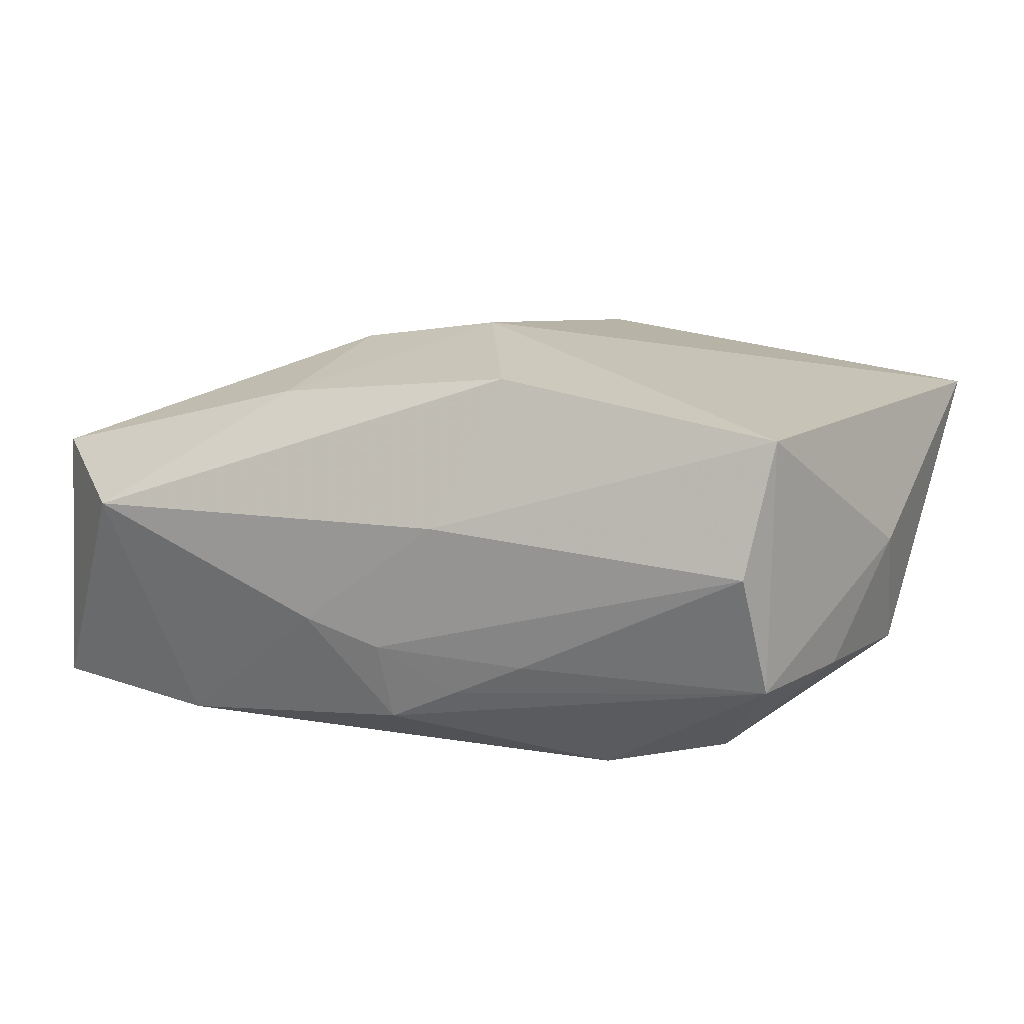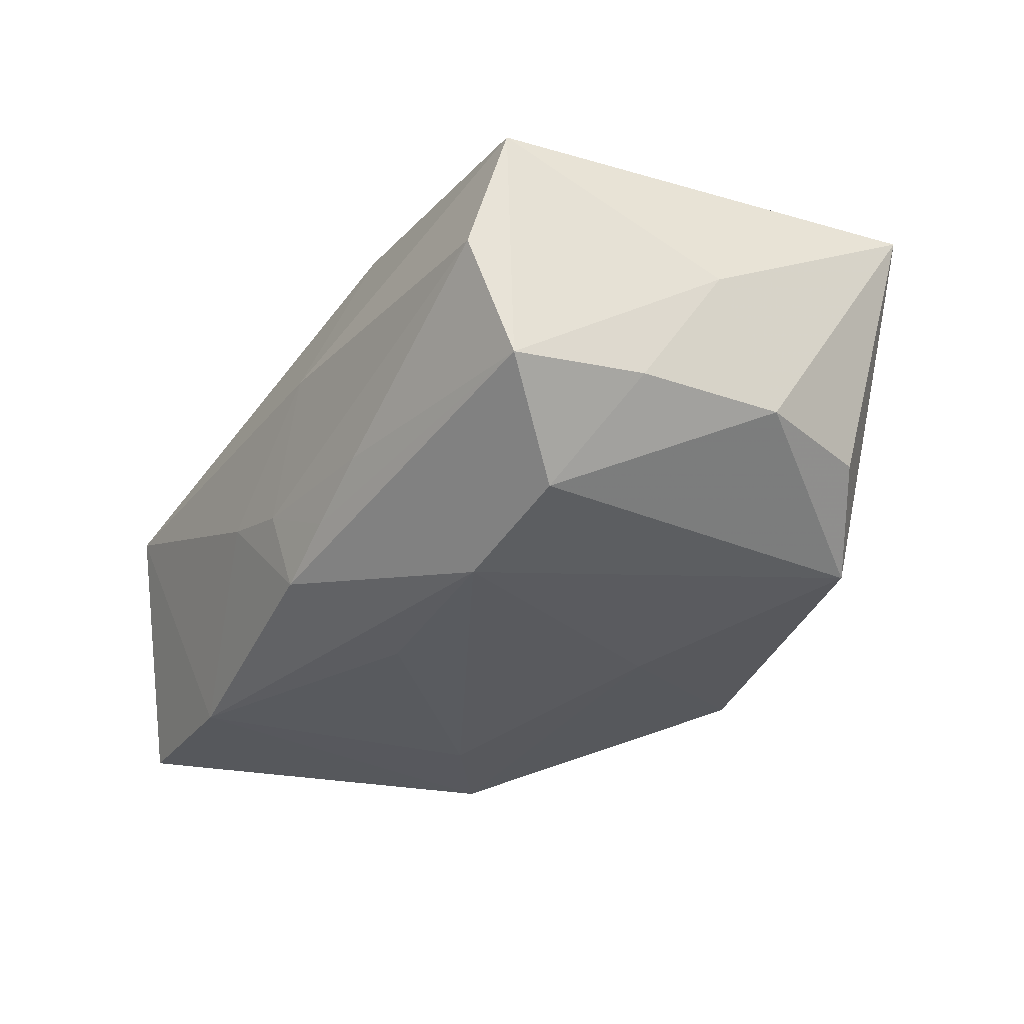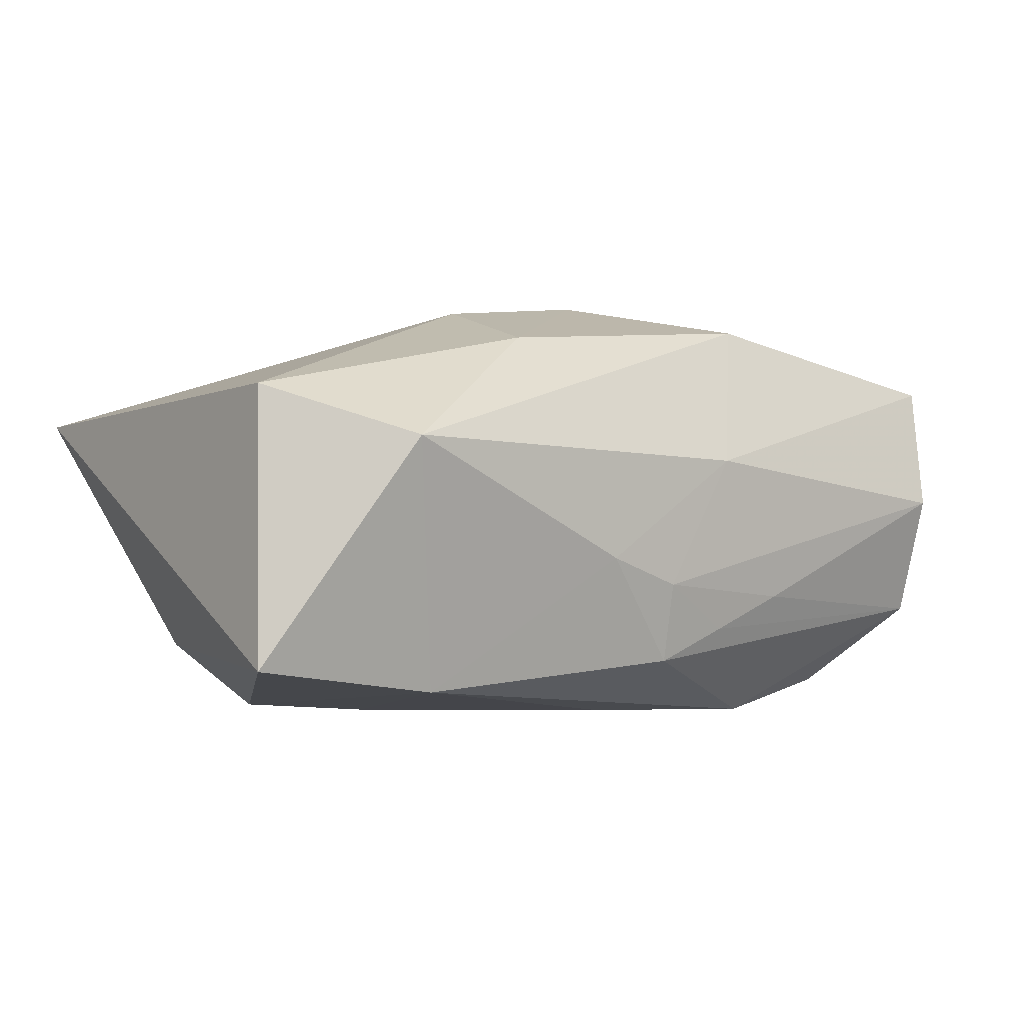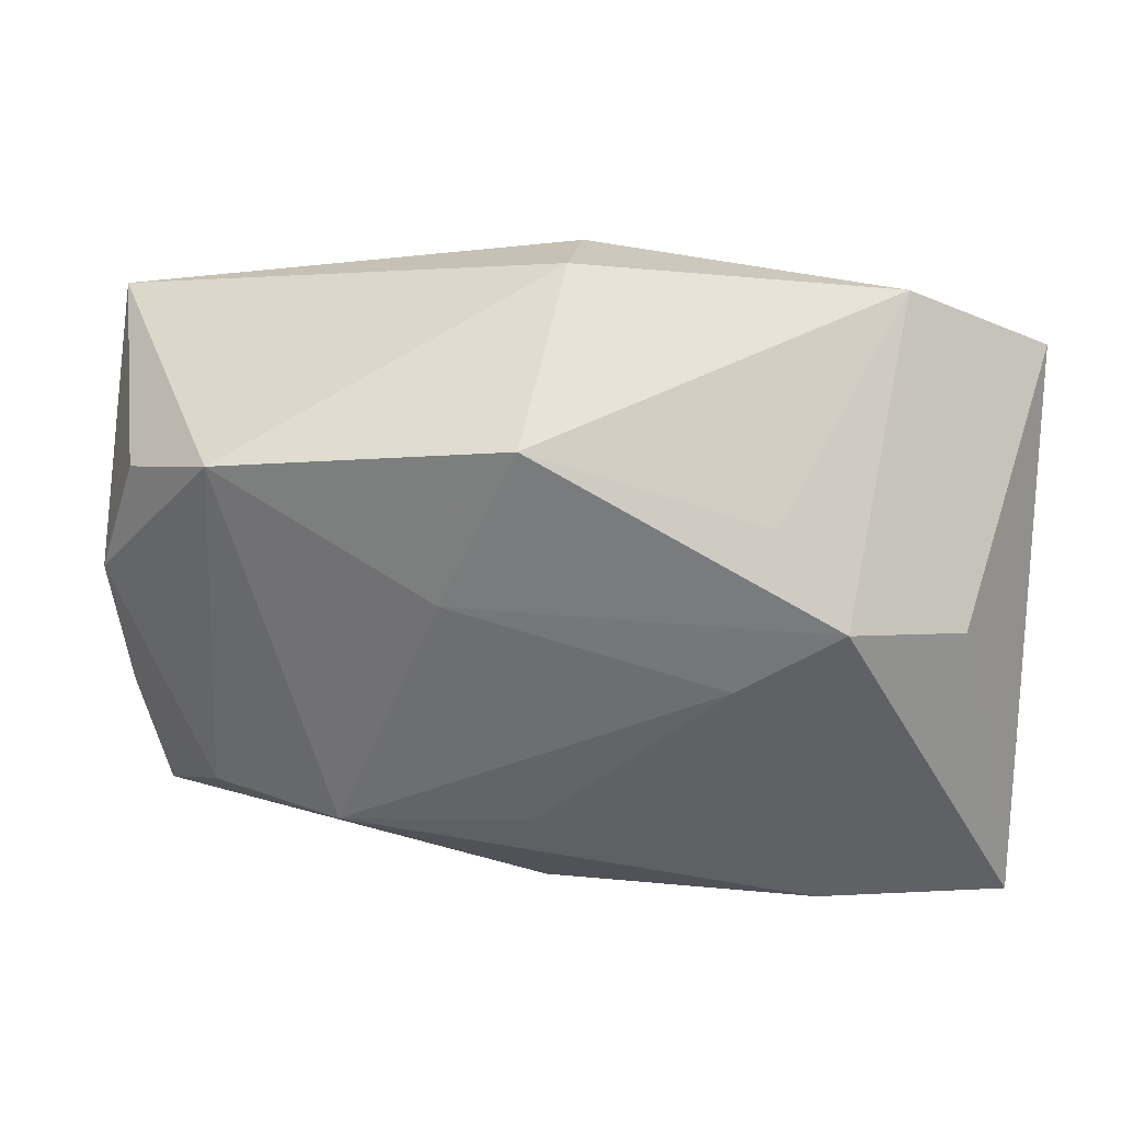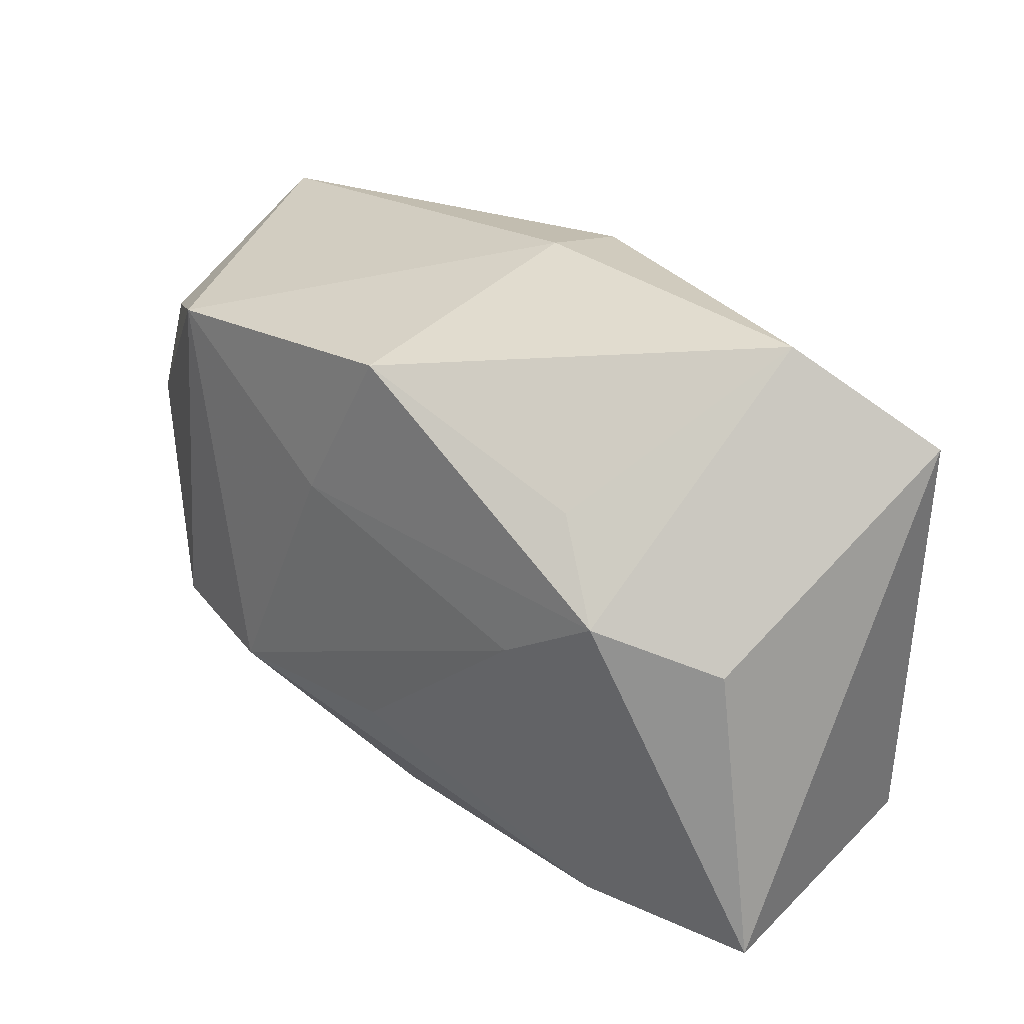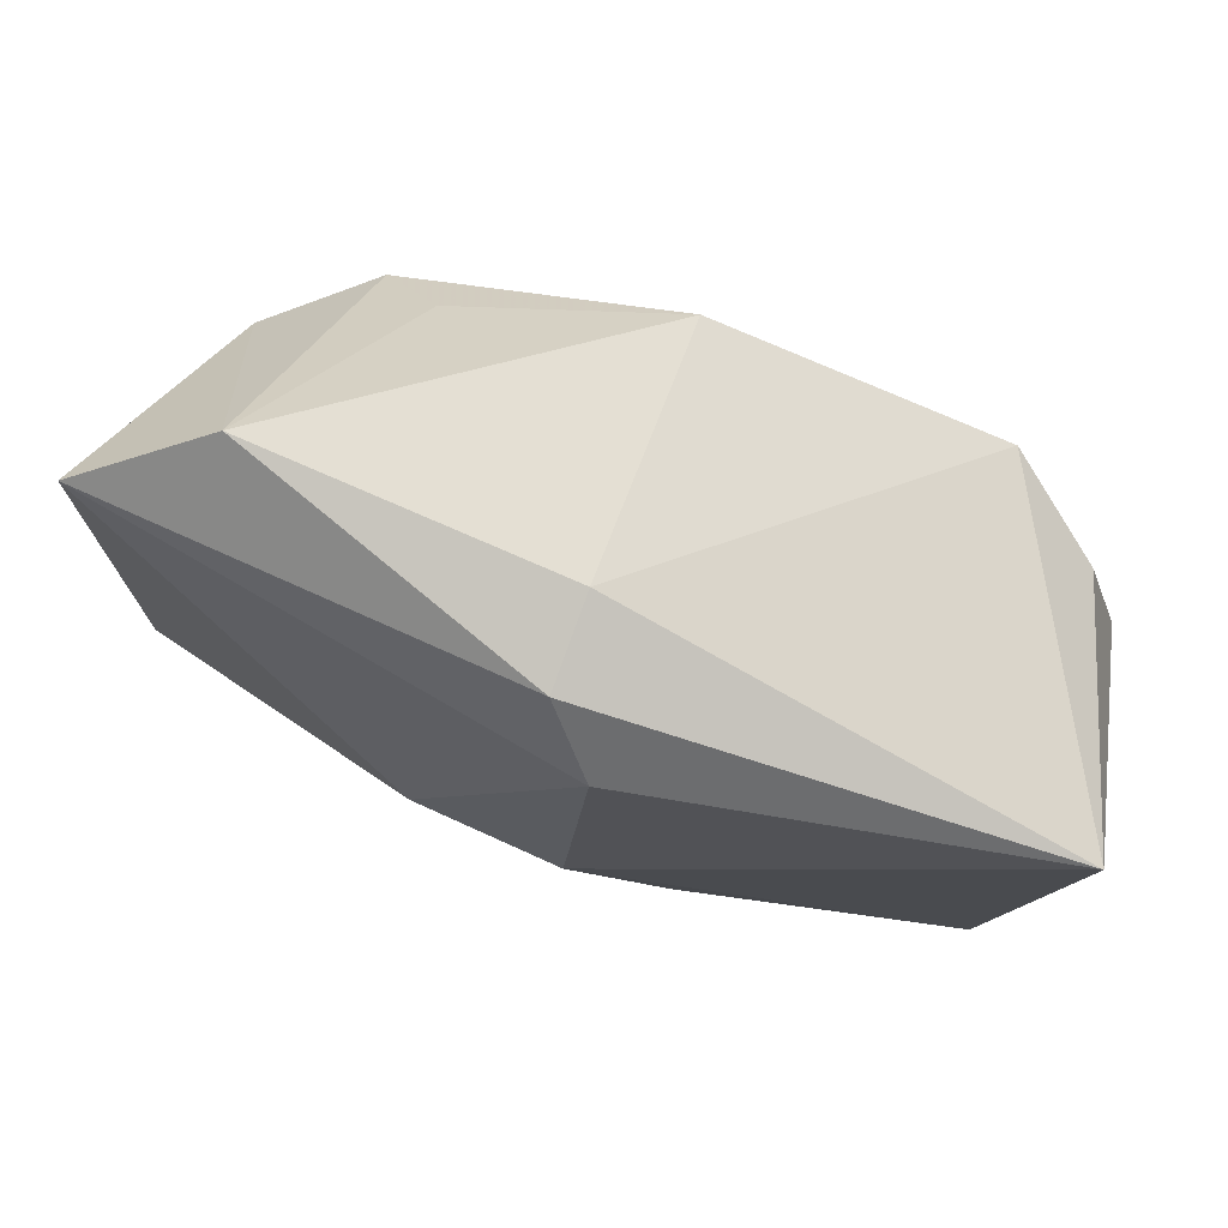
<metadata>
{"format":"obj","ext":"obj","renderer":"f3d","projection":"perspective","resolution":1024,"background":"white","views":[{"elev":10.4,"azim":27.0,"up":"+Z"},{"elev":-32.0,"azim":59.5,"up":"+Z"},{"elev":-4.9,"azim":-36.5,"up":"+Z"},{"elev":38.0,"azim":-174.2,"up":"+Y"},{"elev":34.9,"azim":-139.9,"up":"+Y"},{"elev":73.2,"azim":16.4,"up":"+Y"}]}
</metadata>
<code>
v 0.005632 -0.02504 0.003951
v 0.003904 0.01897 0.01872
v 0.03985 -0.001855 0.002061
v -0.02712 0.02819 0.003618
v 0.006654 -0.02264 -0.01125
v -0.0131 -0.0184 0.01427
v -0.0115 -0.005924 0.01843
v 0.002066 0.02411 -0.01594
v -0.03897 -0.01789 0.007984
v 0.0355 -0.02029 0.01301
v -0.01516 0.003994 -0.0187
v -0.02378 0.01018 -0.01821
v 0.03812 0.004546 -0.008393
v -0.0392 0.02087 0.008286
v -0.0392 -0.01885 -0.01534
v -0.007351 -0.02491 -0.005388
v 0.03694 -0.008004 -0.008224
v 0.0002313 -0.02237 -0.01421
v -0.02329 -0.01984 -0.01699
v 0.01024 -0.02029 0.0168
v 0.02842 -0.01202 -0.0158
v 0.0009434 -0.0116 -0.0187
v 0.03466 0.0151 -0.008453
v 0.01341 -0.02288 -0.008112
v -0.01785 0.01688 -0.01413
v 0.0005622 0.02704 0.006978
v 0.008324 0.01002 -0.01763
v 0.04013 0.01843 0.01415
v 0.02672 0.01984 -0.01435
v -0.02874 -0.02649 0.003662
v 0.001968 -0.006174 0.02029
v 0.03384 -0.02306 0.001736
v -0.0003154 -0.02432 -0.007466
v -6.43e-05 0.02481 0.01472
v 0.01733 -0.01292 -0.0187
v -0.03337 0.006717 -0.01266
v 0.03462 -0.01907 -0.008661
f 31 28 2
f 34 2 28
f 4 14 34
f 34 14 2
f 35 18 19
f 19 22 35
f 15 12 19
f 16 19 18
f 31 2 7
f 2 14 7
f 1 20 30
f 15 19 30
f 19 16 30
f 30 16 1
f 36 12 15
f 15 14 36
f 4 12 36
f 36 14 4
f 11 19 12
f 22 19 11
f 35 22 11
f 10 20 1
f 10 28 31
f 31 20 10
f 33 16 18
f 1 16 33
f 15 30 9
f 9 14 15
f 9 7 14
f 25 12 4
f 4 8 25
f 25 8 12
f 27 29 35
f 27 8 29
f 35 11 27
f 12 8 27
f 27 11 12
f 26 34 28
f 28 29 26
f 29 8 26
f 4 34 26
f 26 8 4
f 23 29 28
f 28 13 23
f 23 13 29
f 32 10 1
f 1 33 32
f 32 33 24
f 3 13 28
f 28 10 3
f 5 33 18
f 24 33 5
f 6 30 20
f 6 9 30
f 7 9 6
f 6 20 31
f 31 7 6
f 37 32 24
f 24 5 37
f 37 18 35
f 37 5 18
f 10 32 37
f 37 3 10
f 21 37 35
f 35 29 21
f 29 13 21
f 13 3 17
f 3 37 17
f 17 21 13
f 37 21 17

</code>
